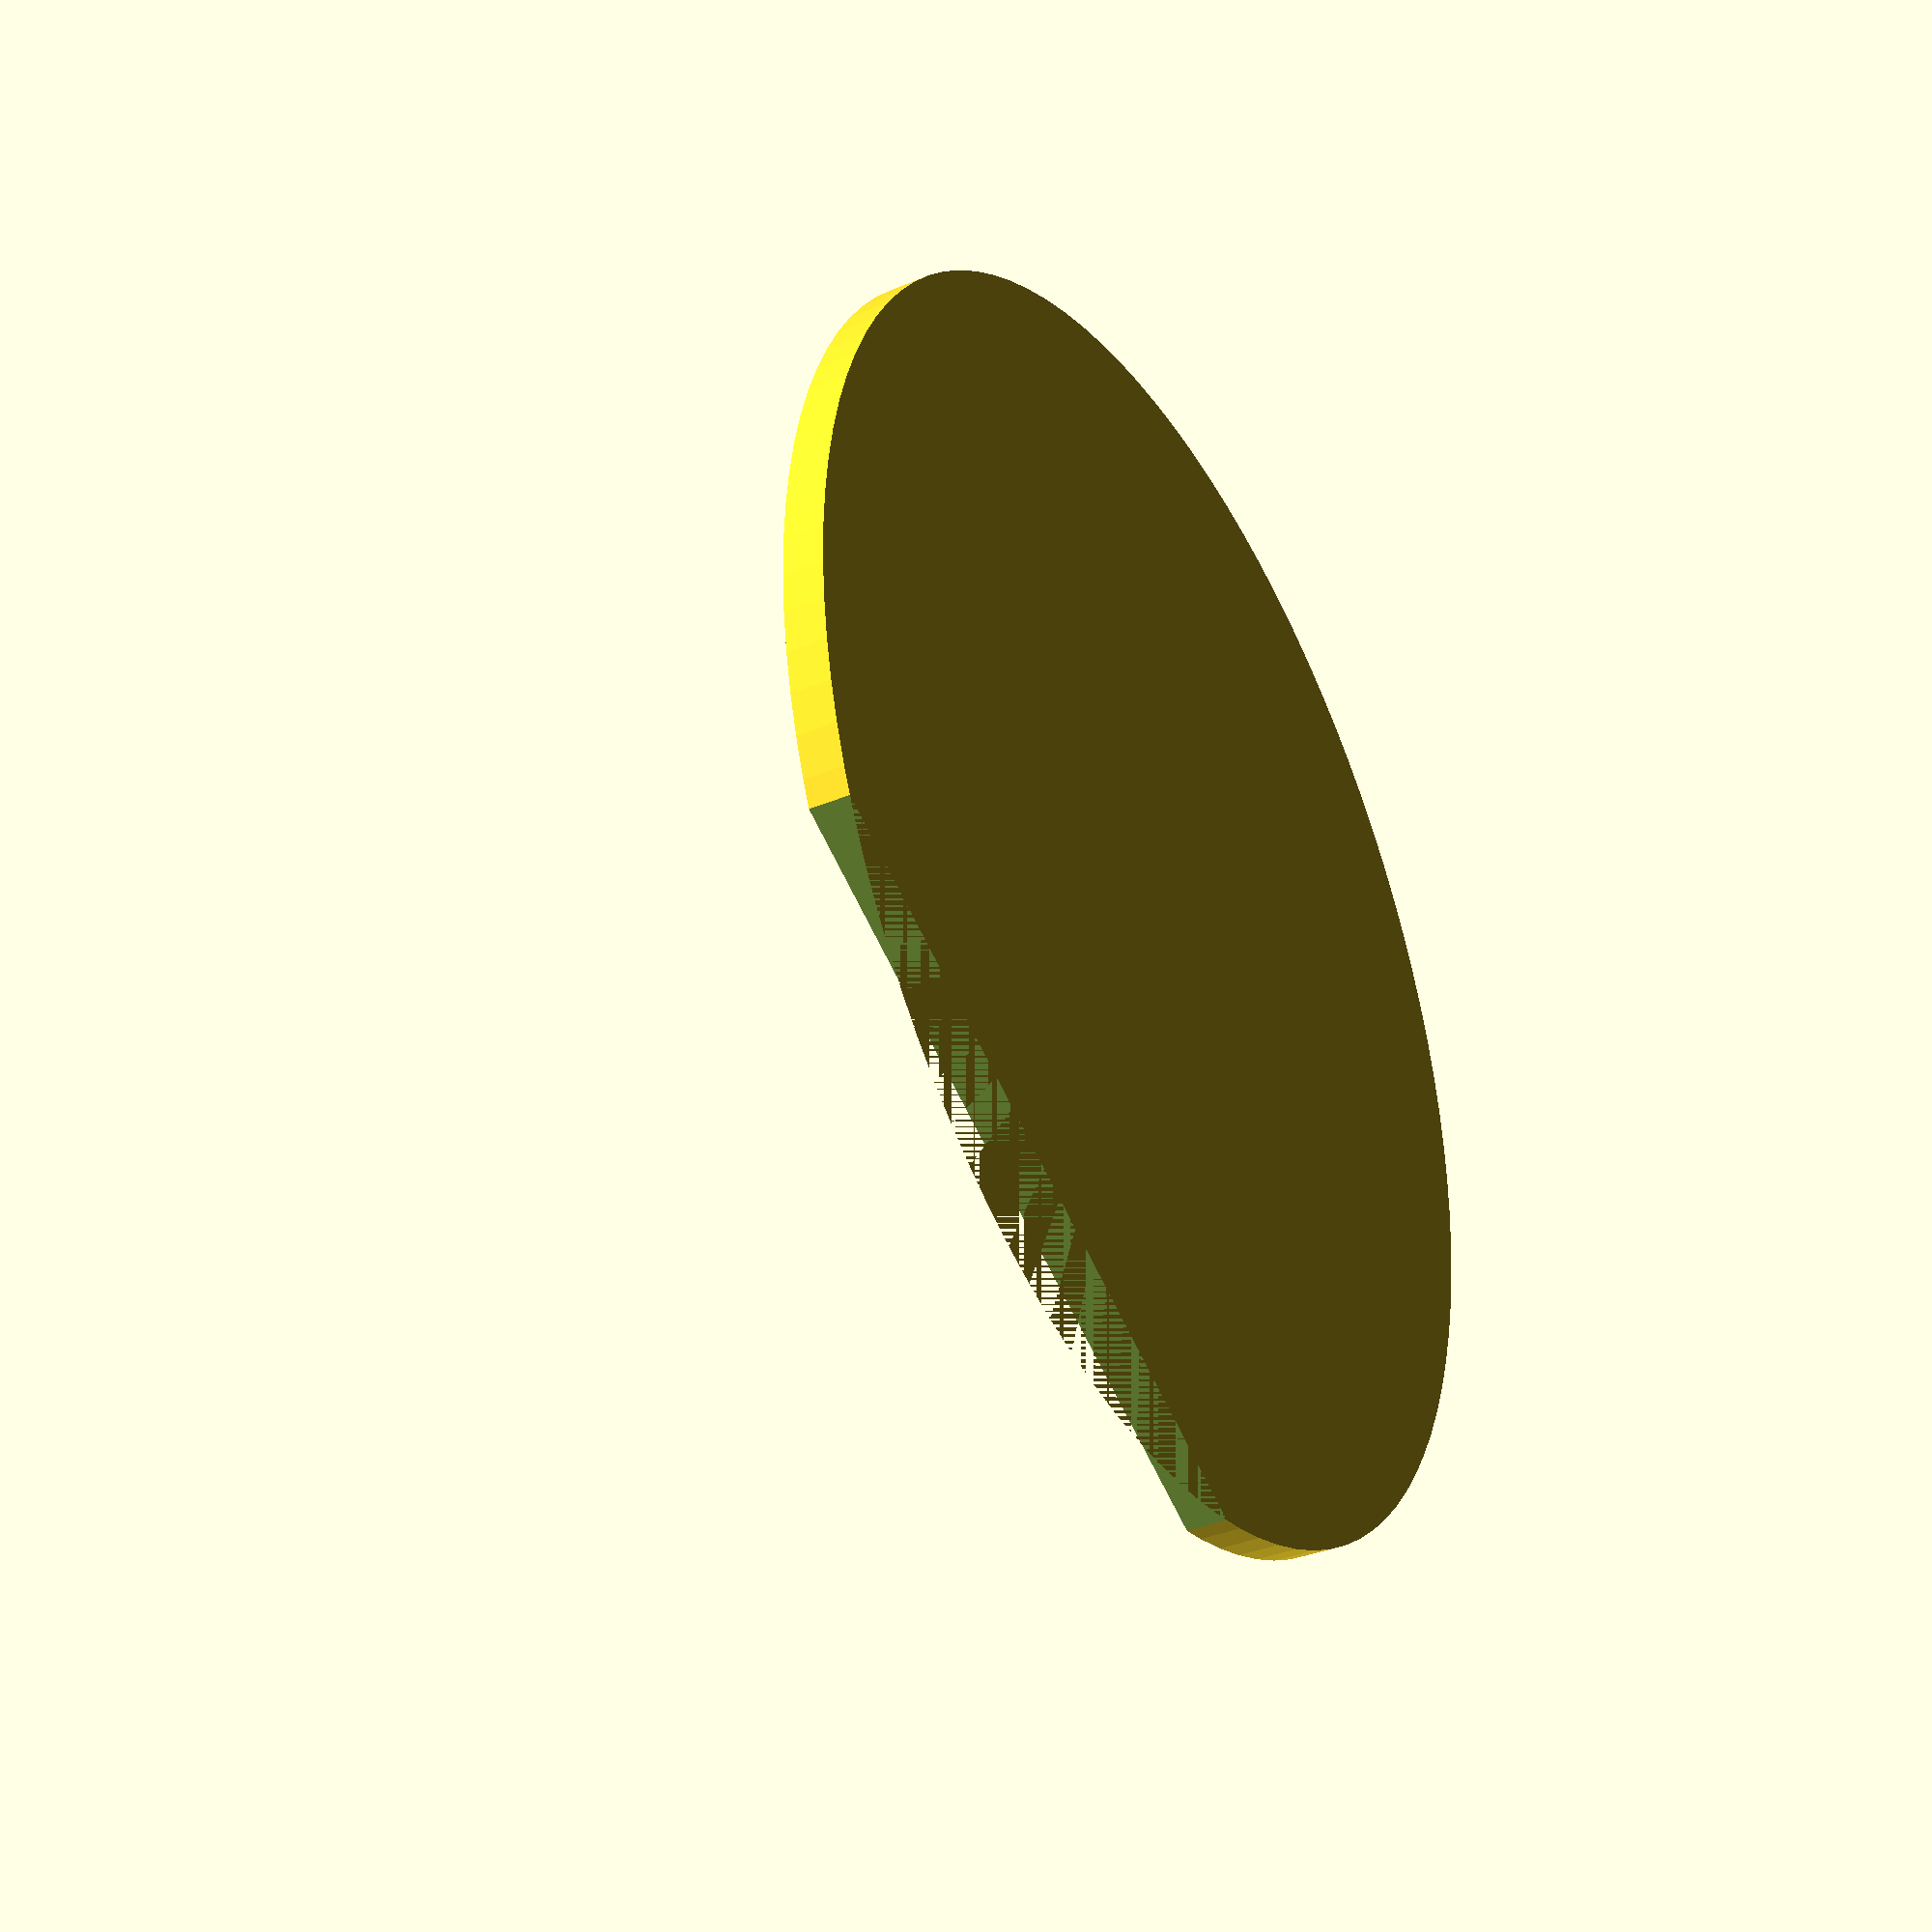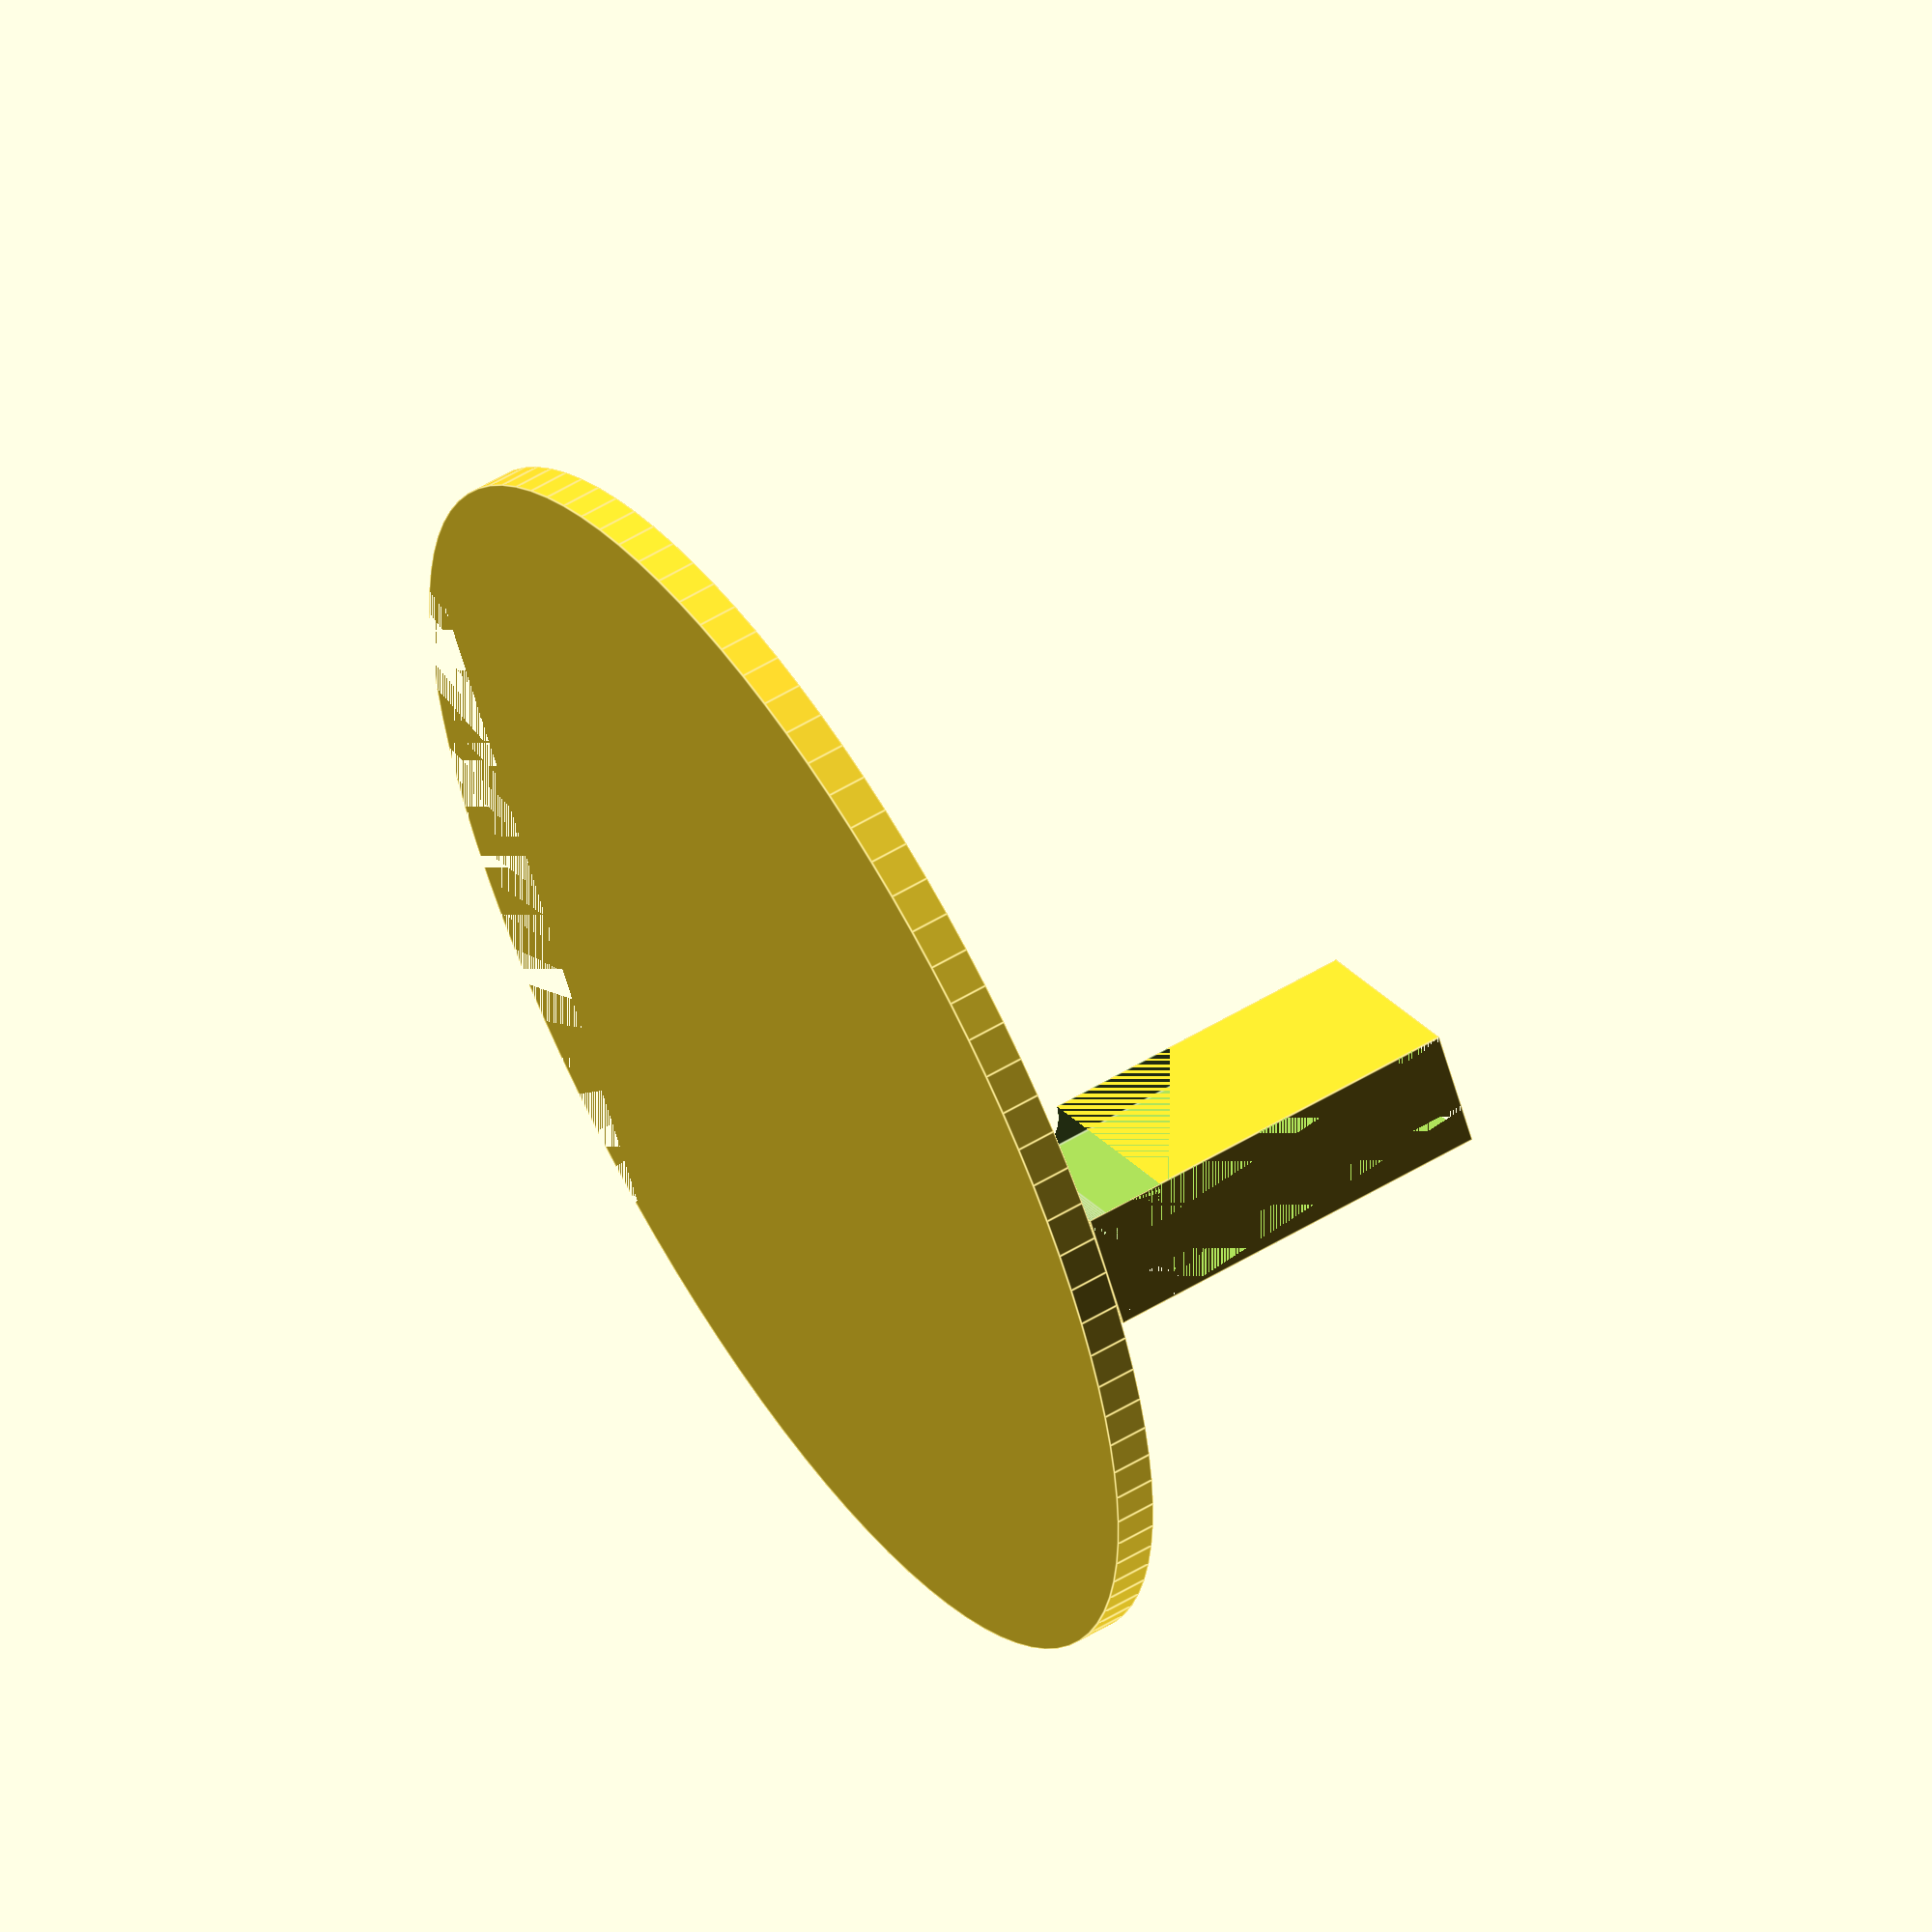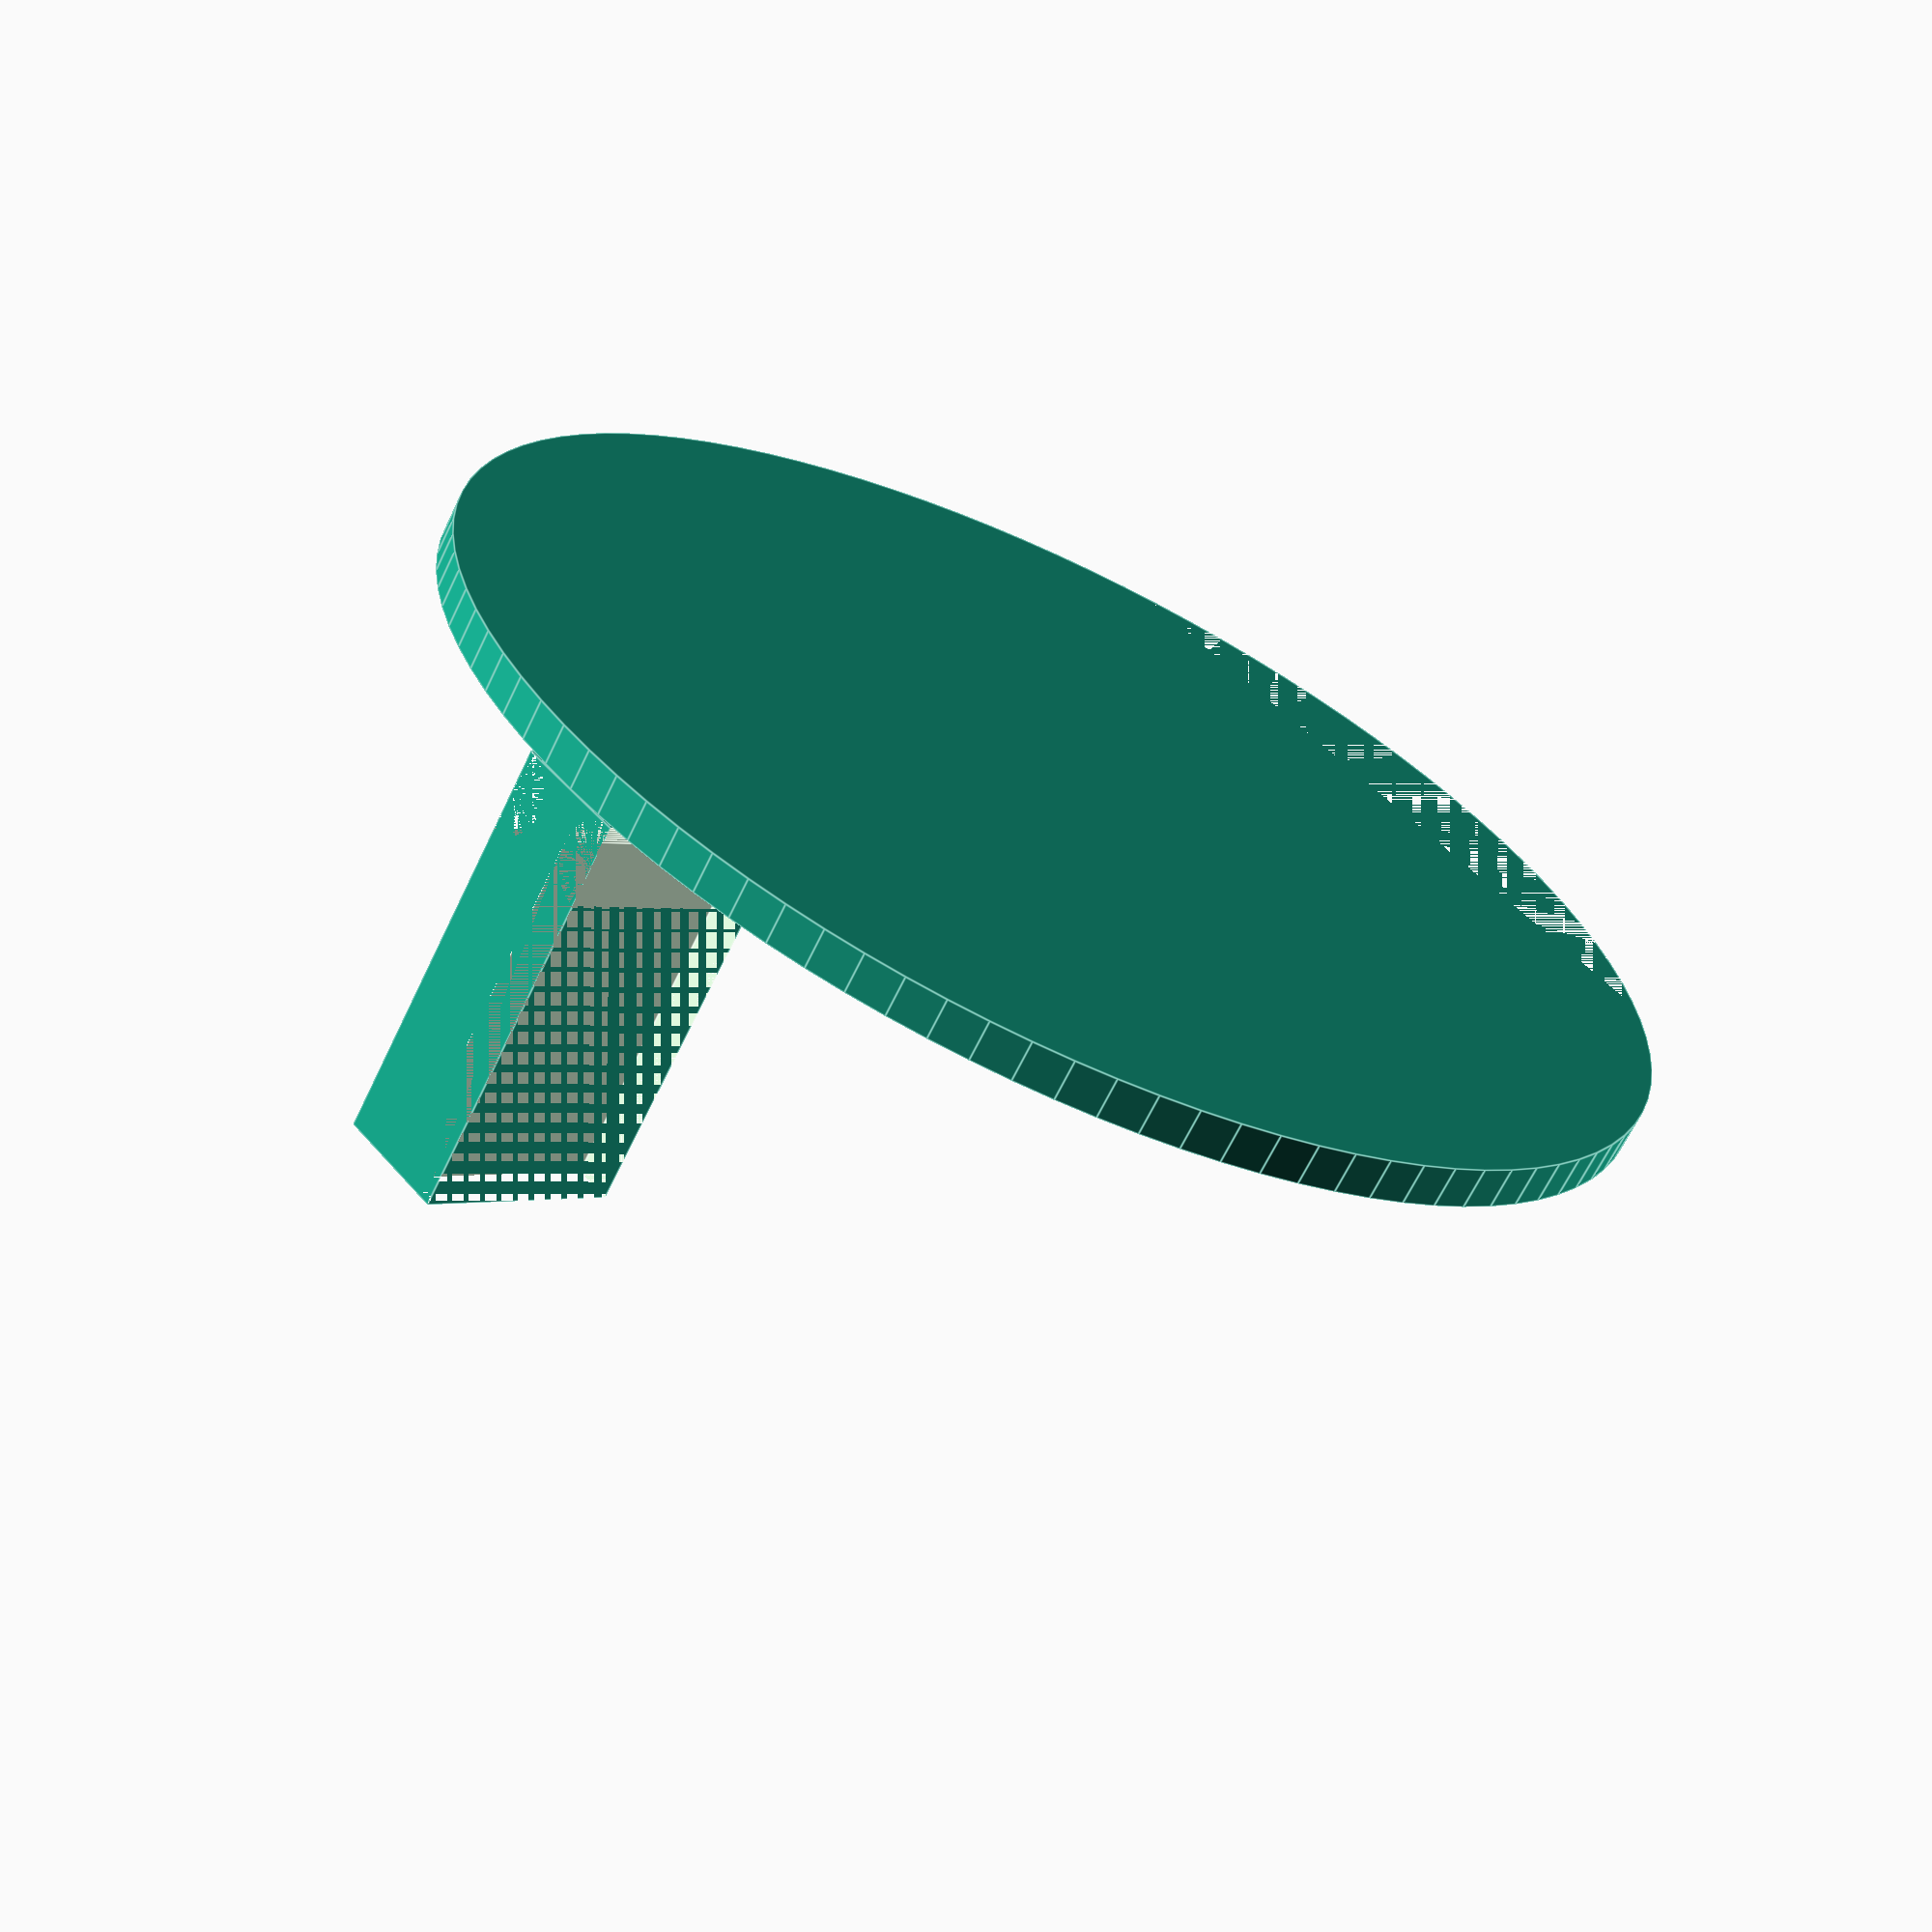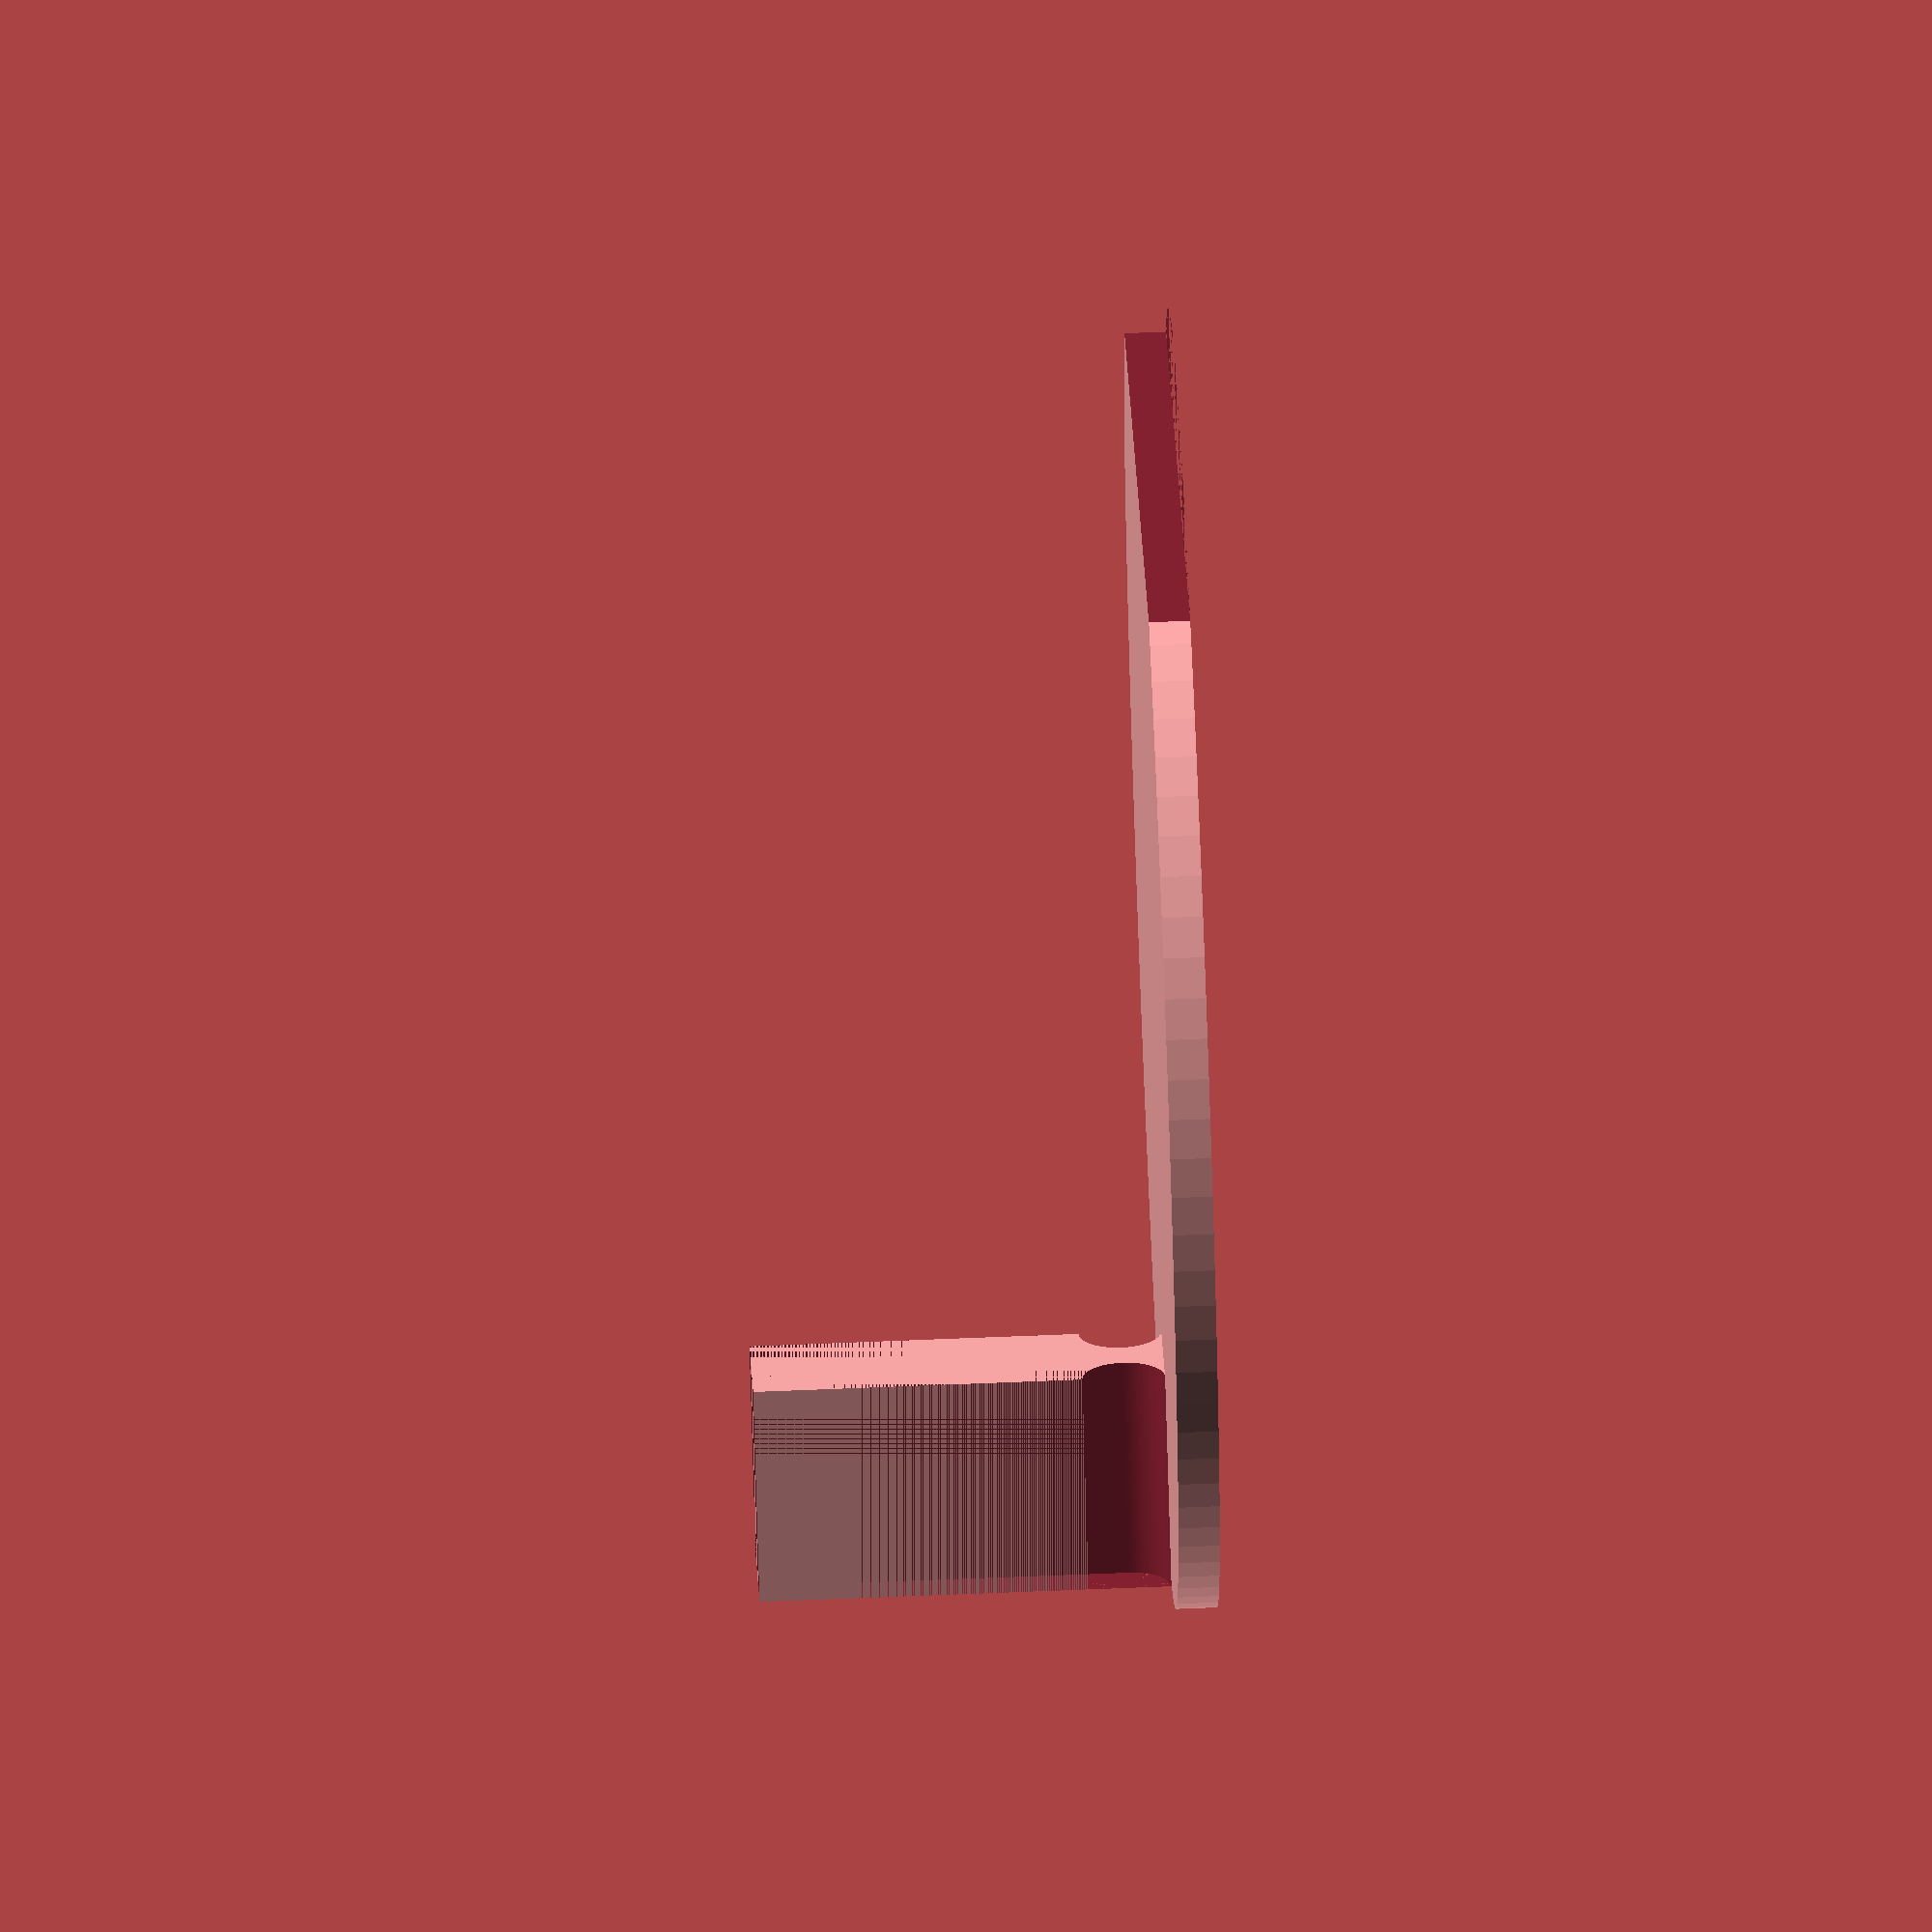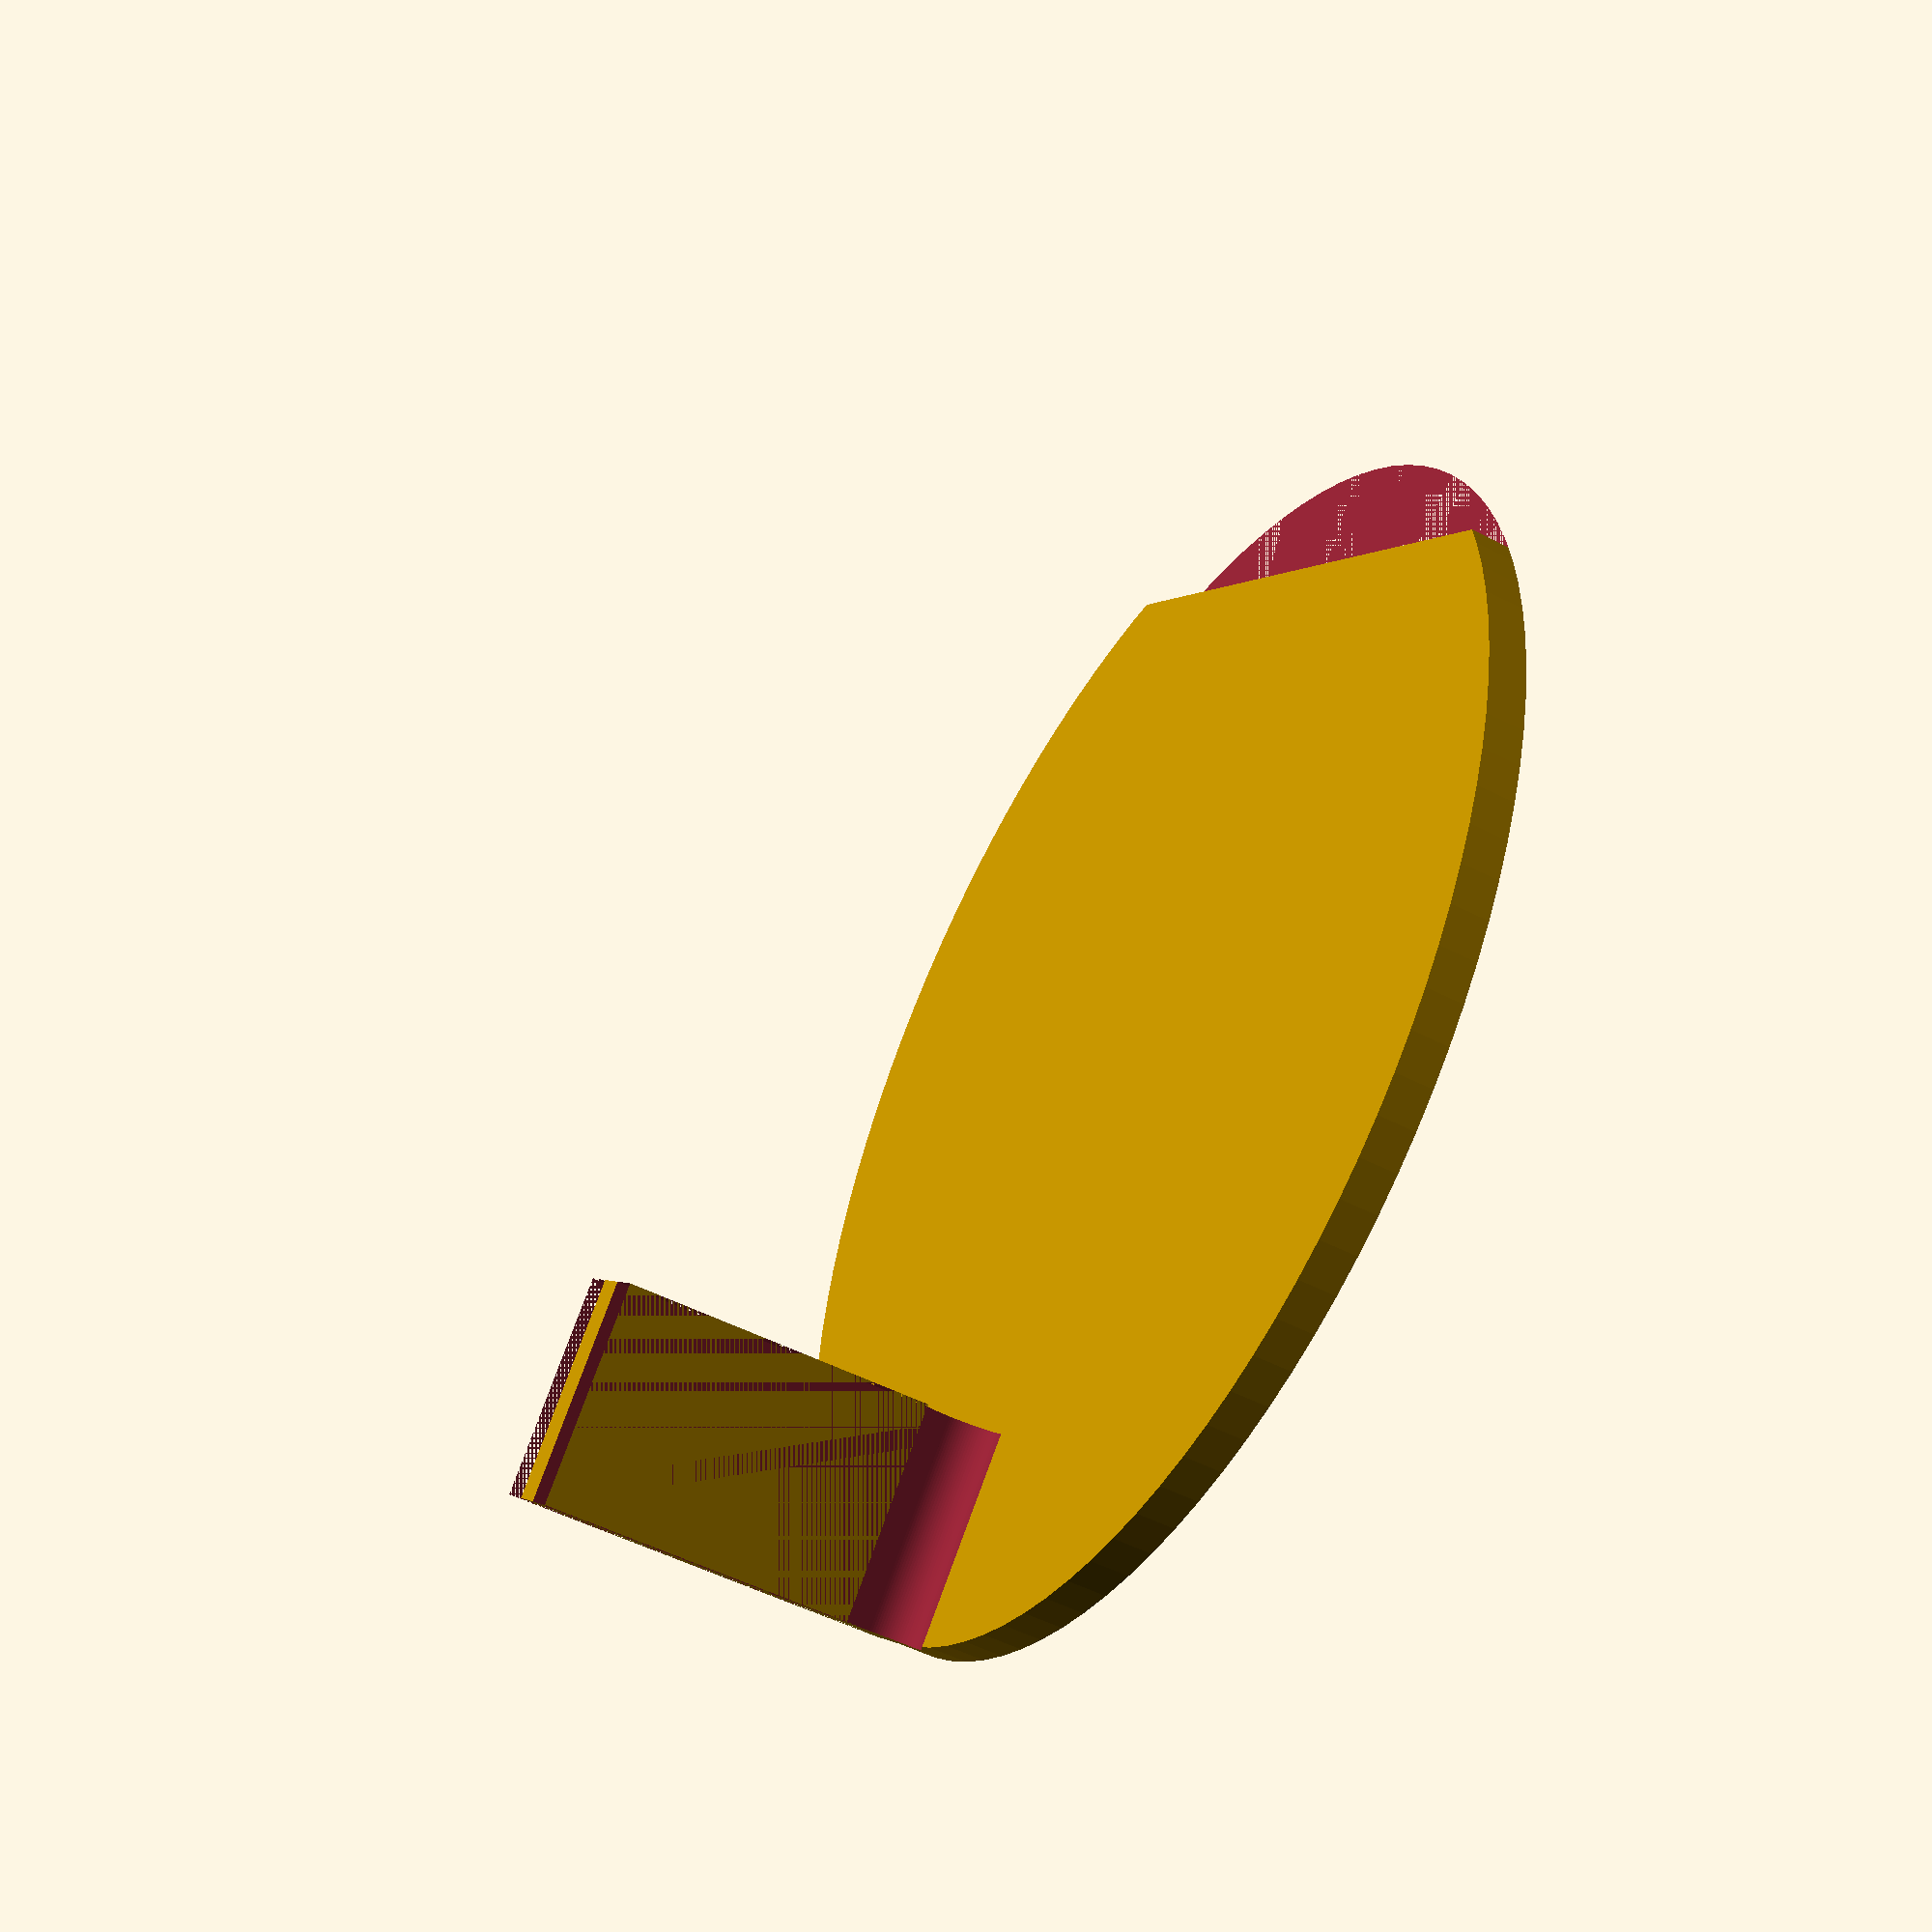
<openscad>
clearance = 0.1;

module holder(inner_diameter) {
    $fn = 100;
    difference() {
        cylinder(d=inner_diameter - clearance * 2, h=2);
        translate([-inner_diameter/2, 25, 0])
            cube([inner_diameter, inner_diameter, 3]);
    }
    translate([-3, -inner_diameter/2 + clearance, 2])
        difference() {
            cube([6, 11 - clearance, 20 - clearance]);
            for( i = [0, 1]) {
                translate([i * 4, 0, 2]) cube([2, 11 - clearance, 20 - clearance]);
                translate([i * 6, 11, 2]) rotate([90, 0, 0]) cylinder(d=4, h=11);
            }
        }
}

holder(63);

</openscad>
<views>
elev=34.6 azim=150.4 roll=119.8 proj=p view=wireframe
elev=302.7 azim=120.3 roll=238.0 proj=o view=edges
elev=65.5 azim=312.8 roll=154.4 proj=p view=edges
elev=116.2 azim=137.8 roll=92.4 proj=o view=solid
elev=229.6 azim=224.1 roll=120.1 proj=p view=wireframe
</views>
